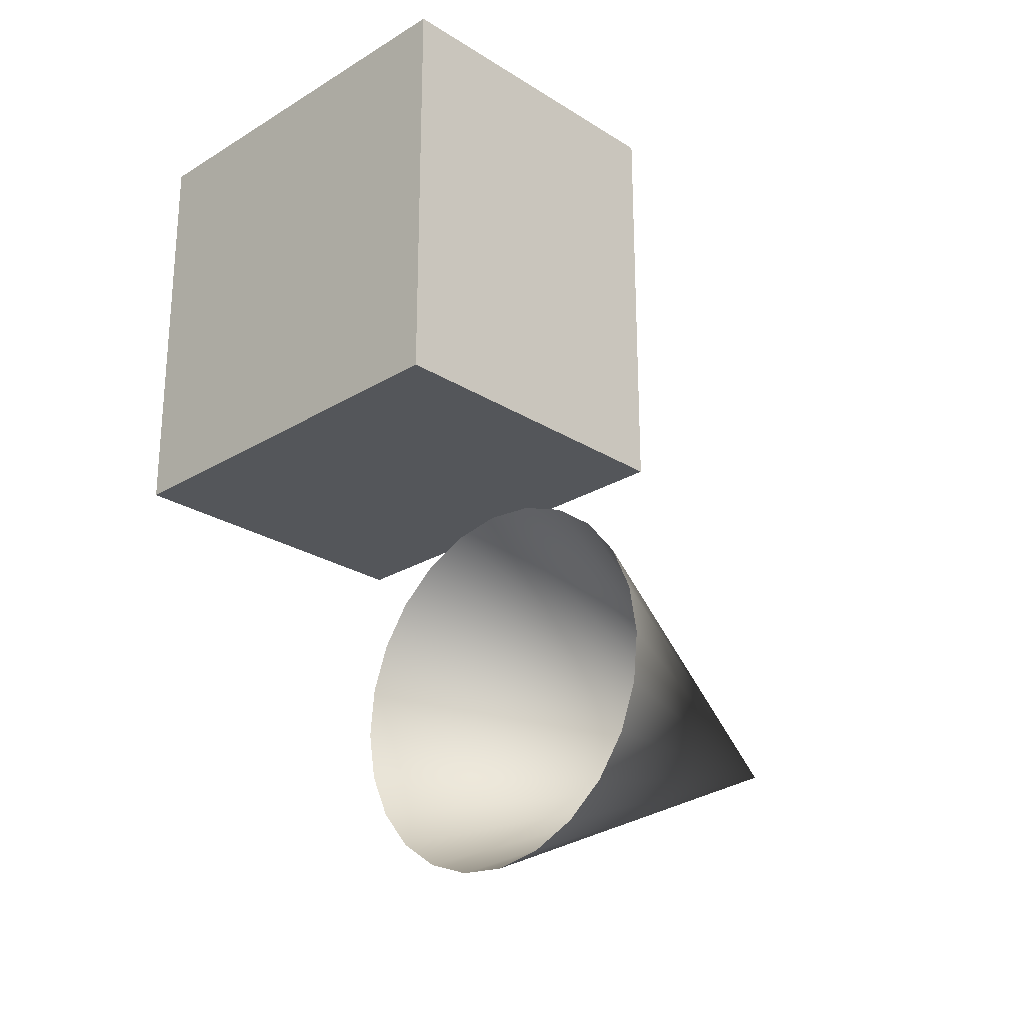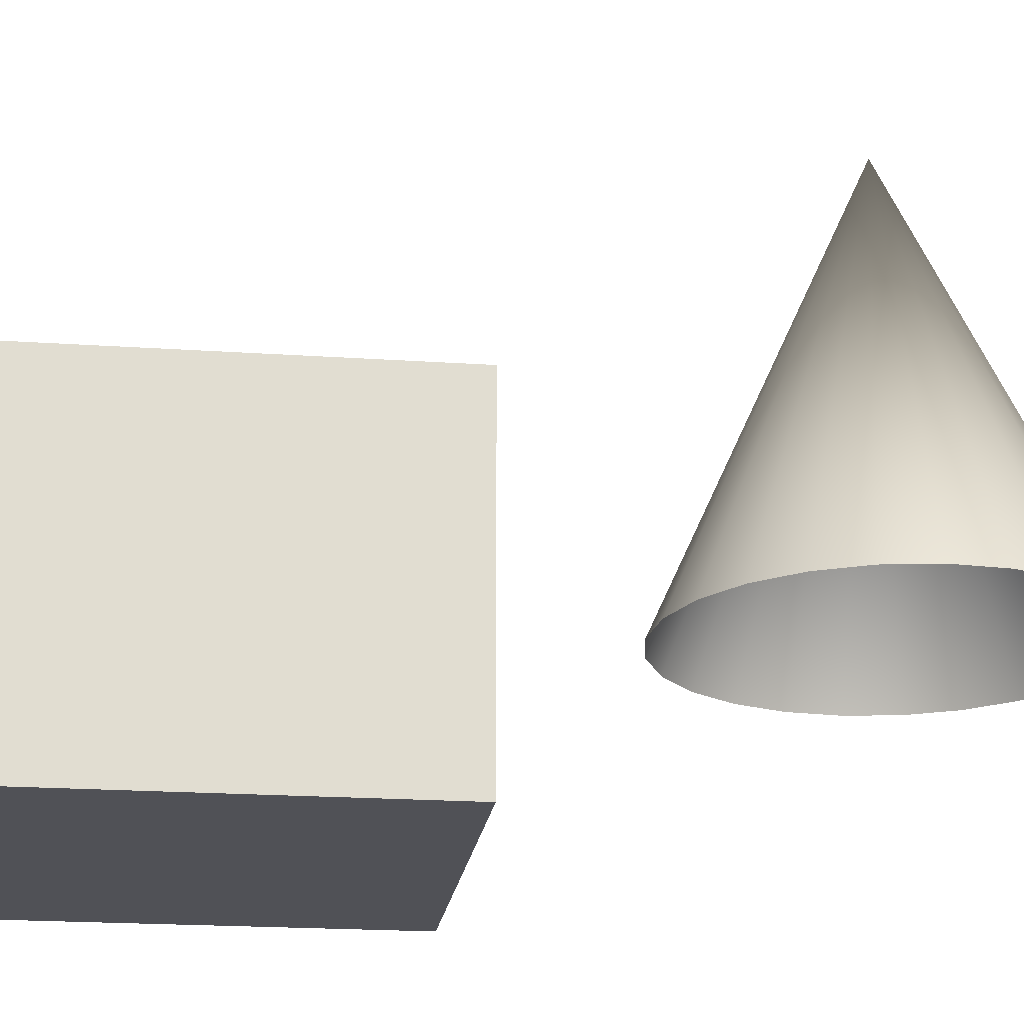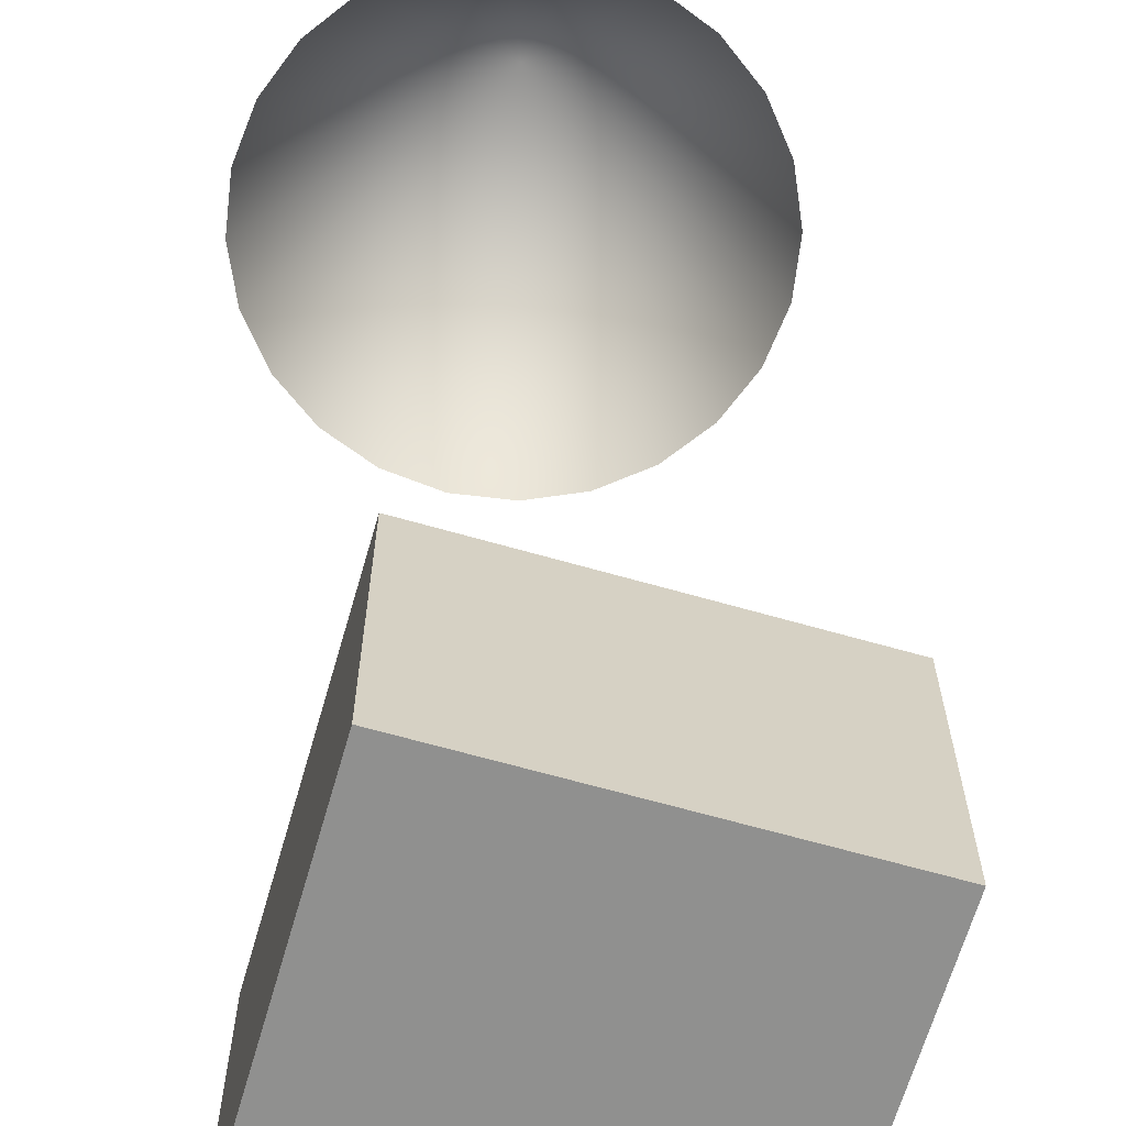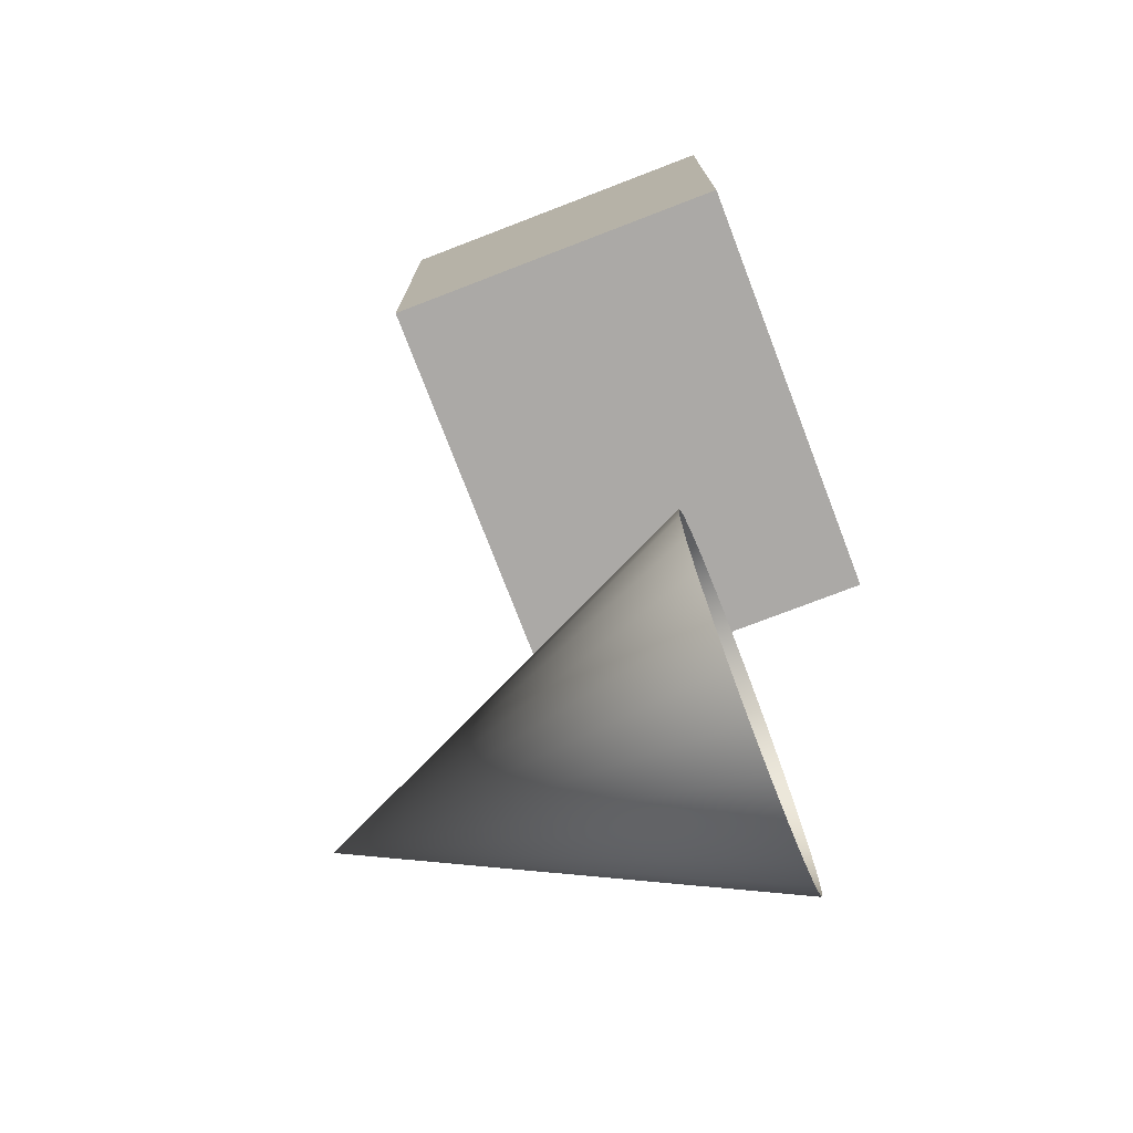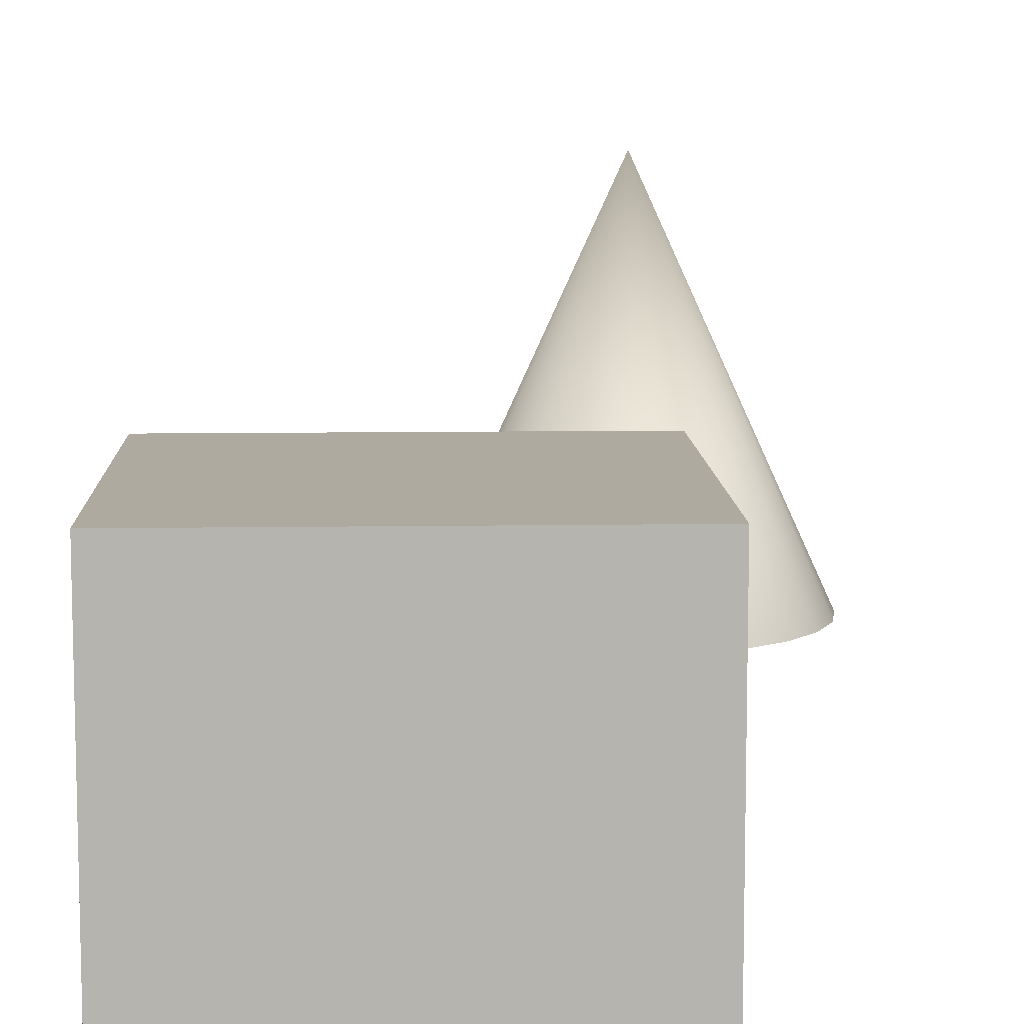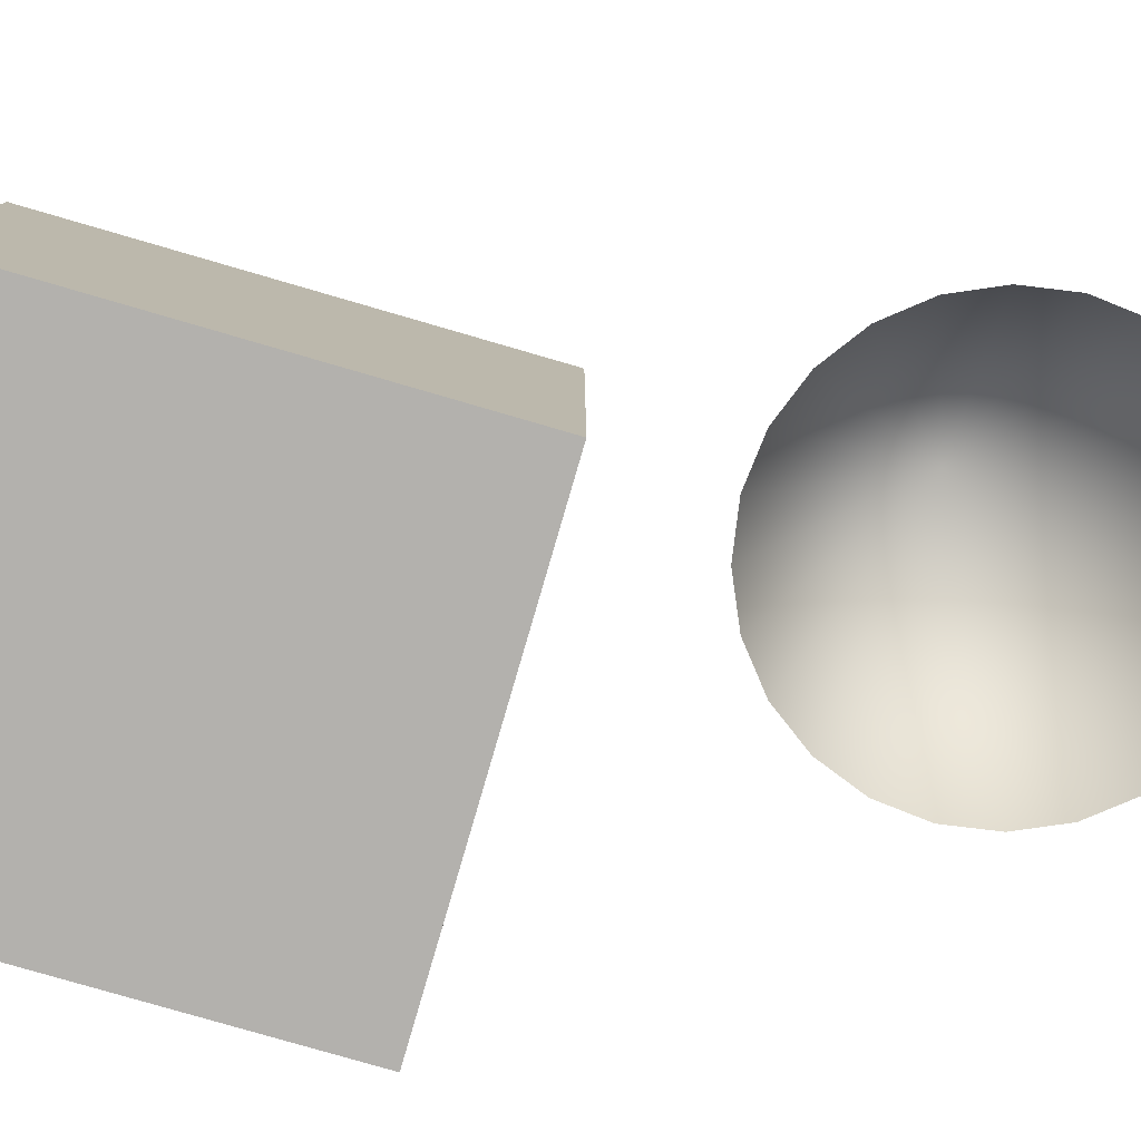
<metadata>
{"format":"obj","ext":"obj","renderer":"f3d","projection":"perspective","resolution":1024,"background":"white","views":[{"elev":-25.2,"azim":44.6,"up":"+Z"},{"elev":-20.4,"azim":82.9,"up":"+Y"},{"elev":-65.6,"azim":163.9,"up":"+Y"},{"elev":-75.5,"azim":-69.0,"up":"+Z"},{"elev":9.5,"azim":-2.3,"up":"+Y"},{"elev":-79.3,"azim":73.8,"up":"+Y"}]}
</metadata>
<code>
g Mesh1 Component_1_1 Model
v 1606 0 -430
v 1798 0 -430
v 1798 151.9 -430
v 1606 151.9 -430
f 1 2 3 4
v 1606 0 -622.1
v 1798 0 -622.1
f 2 1 5 6
v 1606 151.9 -622.1
f 5 1 4 7
v 1798 151.9 -622.1
f 4 3 8 7
f 2 6 8 3
f 6 5 7 8
g Mesh2 Component_3_1 Model
v 1870 60.89 -775.5
v 1789 242.9 -756.5
v 1862 60.89 -795.7
f 9 10 11
v 1872 60.89 -753.9
f 12 10 9
v 1868 60.89 -732.5
f 13 10 12
v 1859 60.89 -712.8
f 14 10 13
v 1846 60.89 -696
f 15 10 14
v 1828 60.89 -683.4
f 16 10 15
v 1808 60.89 -675.7
f 17 10 16
v 1786 60.89 -673.6
f 18 10 17
v 1765 60.89 -677.1
f 19 10 18
v 1745 60.89 -686
f 20 10 19
v 1728 60.89 -699.8
f 21 10 20
v 1716 60.89 -717.4
f 22 10 21
v 1708 60.89 -737.6
f 23 10 22
v 1706 60.89 -759.2
f 24 10 23
v 1709 60.89 -780.6
f 25 10 24
v 1718 60.89 -800.3
f 26 10 25
v 1732 60.89 -817.1
f 27 10 26
v 1750 60.89 -829.7
f 28 10 27
v 1770 60.89 -837.4
f 29 10 28
v 1791 60.89 -839.5
f 30 10 29
v 1813 60.89 -836
f 31 10 30
v 1833 60.89 -827.1
f 32 10 31
v 1849 60.89 -813.3
f 33 10 32
f 11 10 33

</code>
